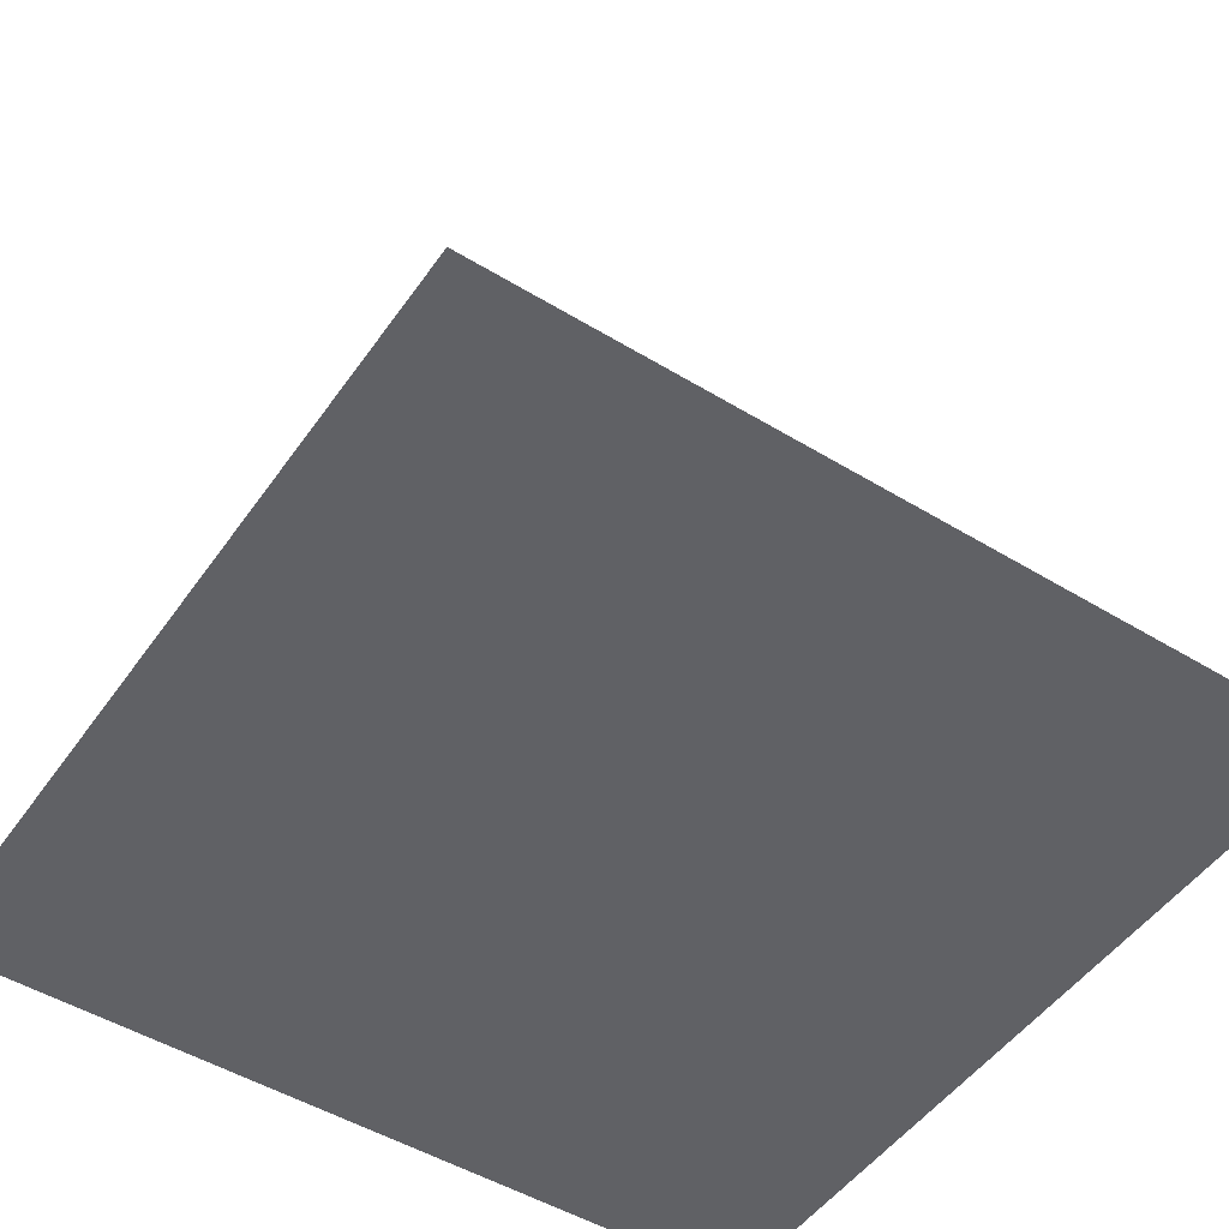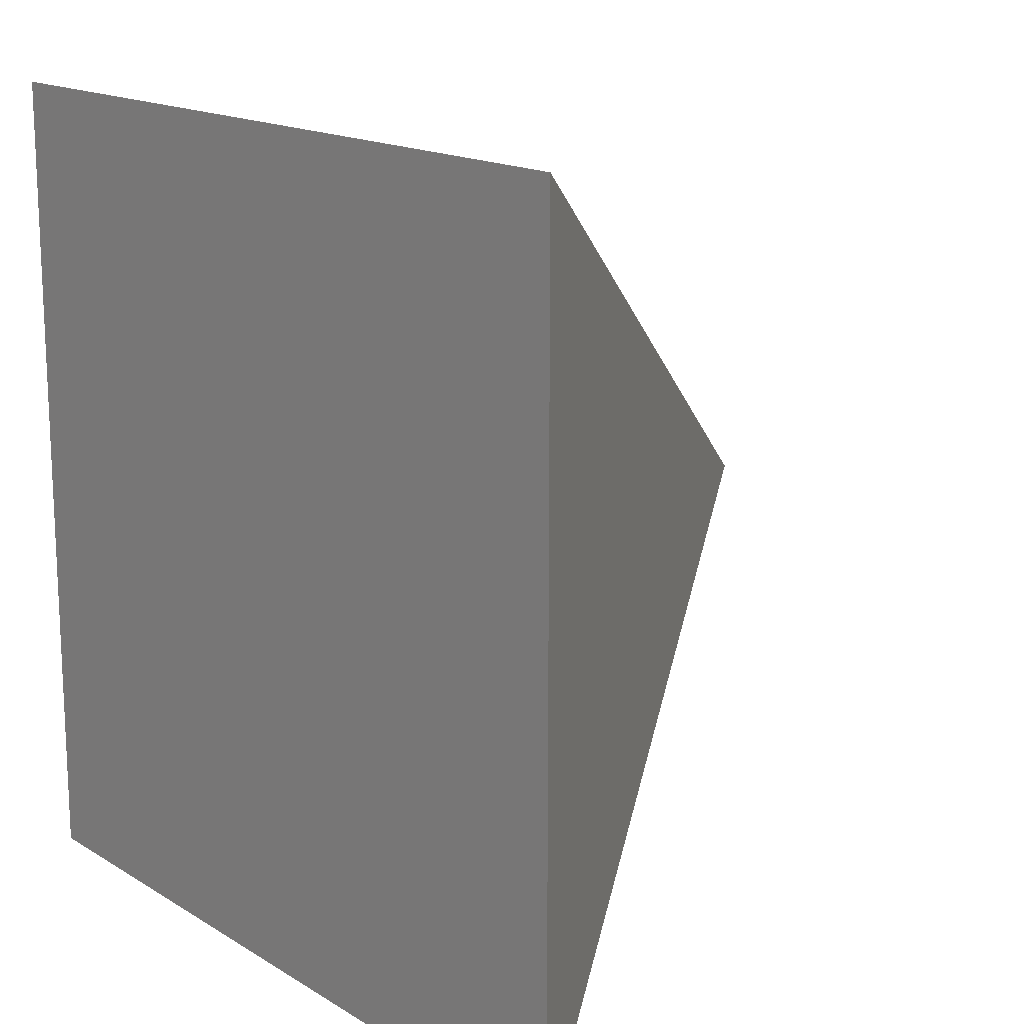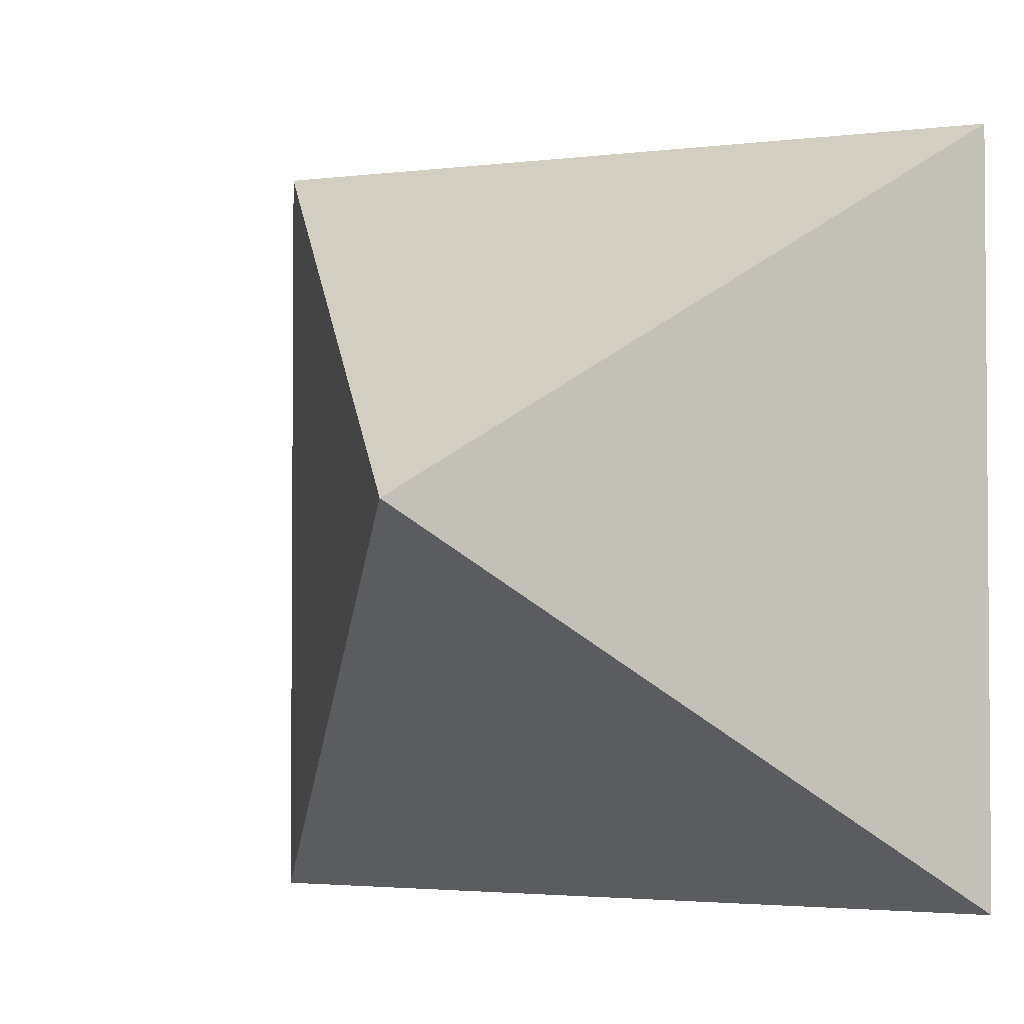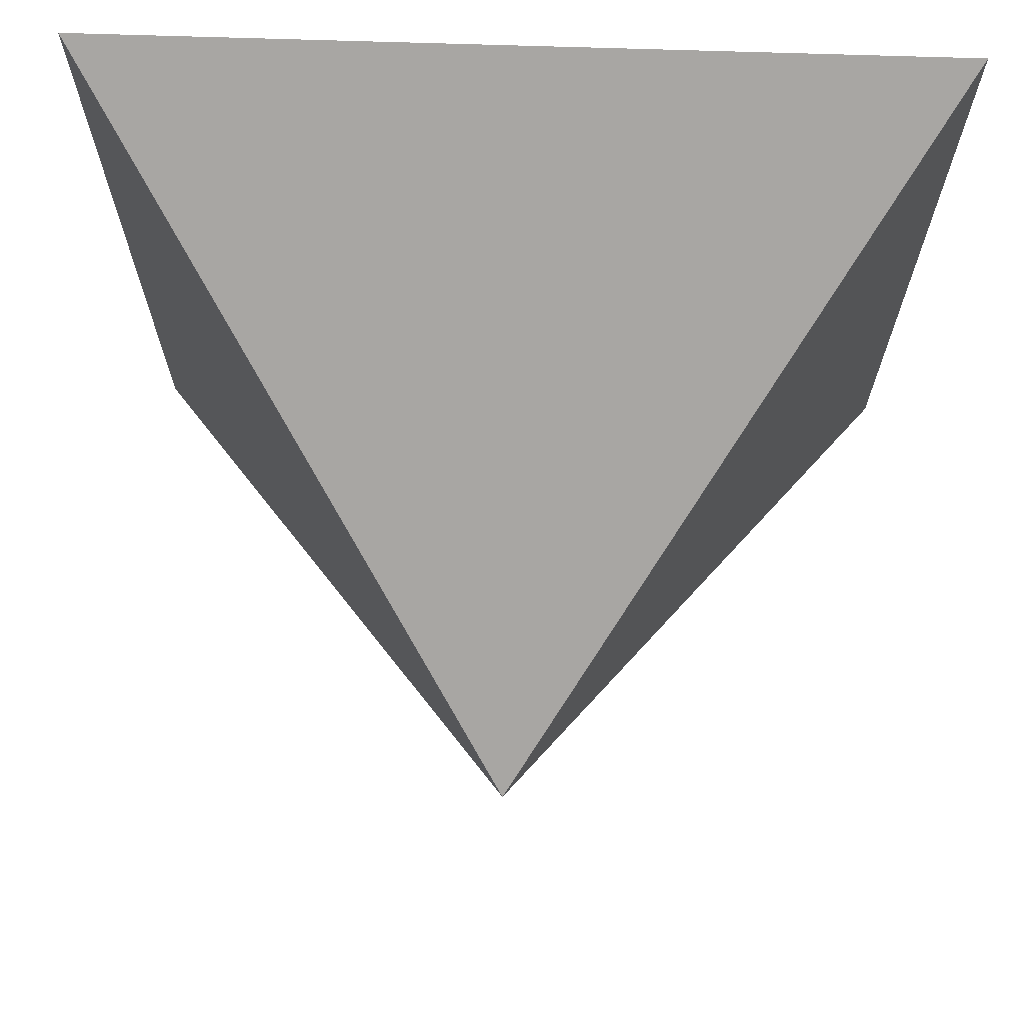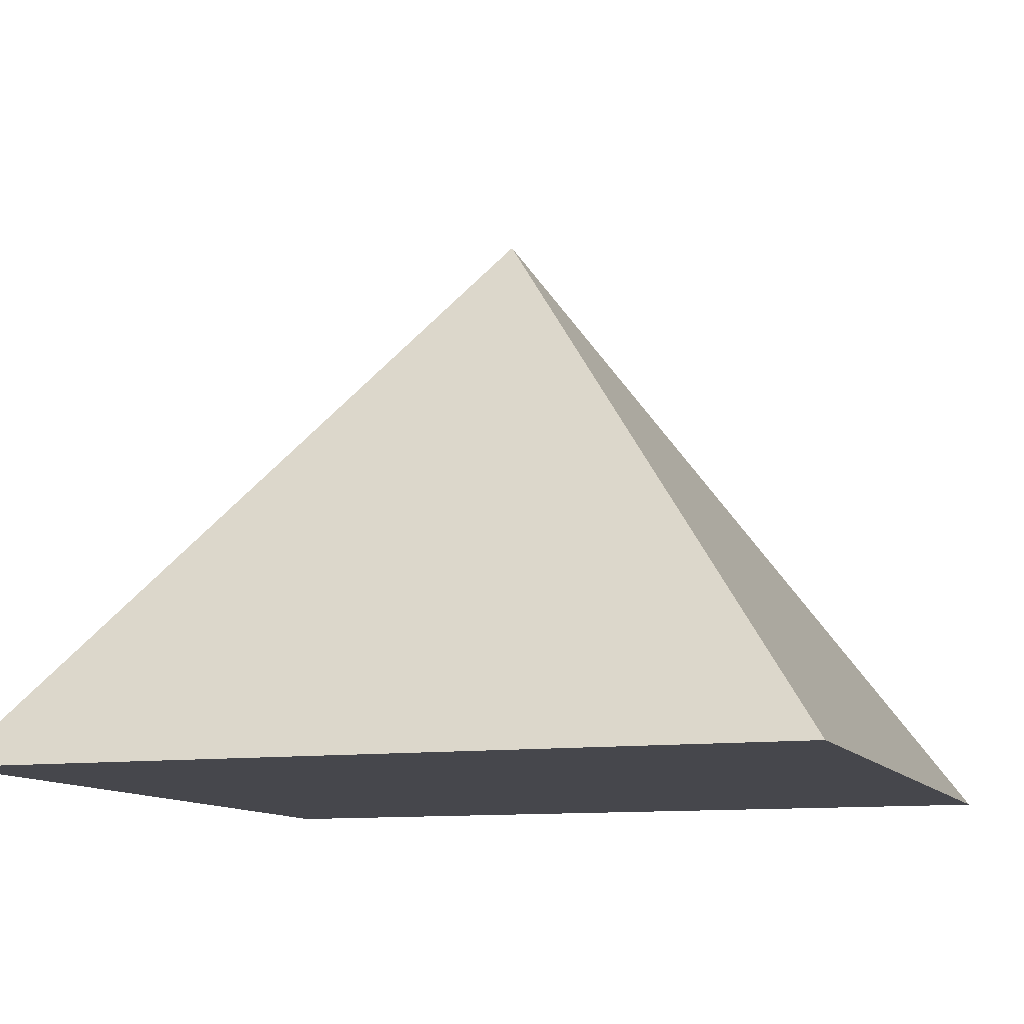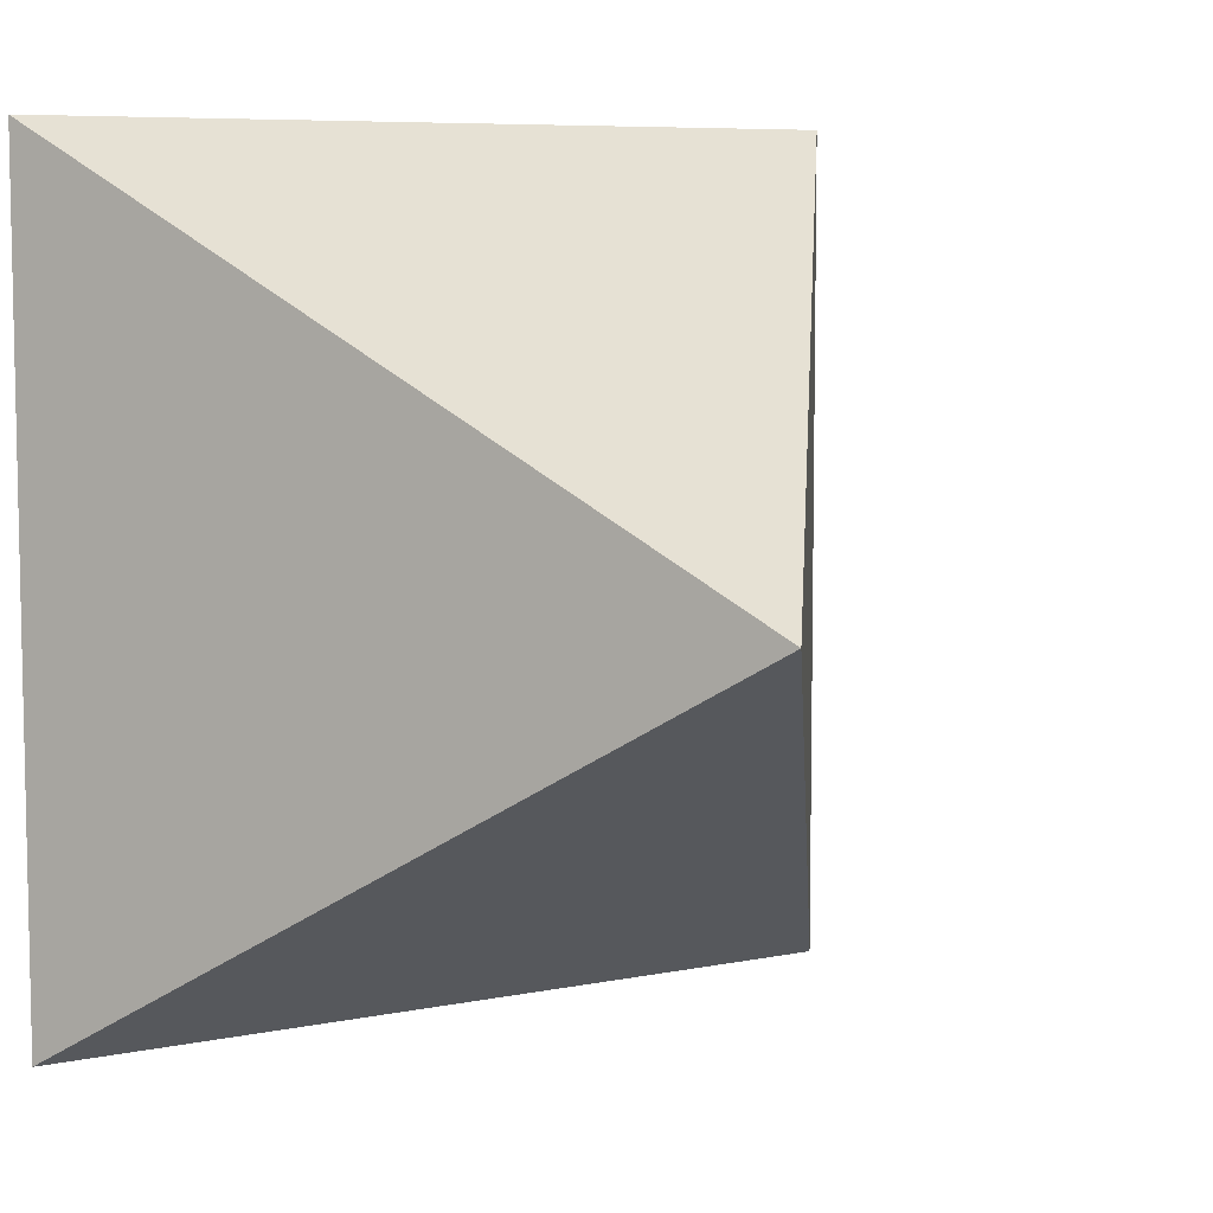
<metadata>
{"format":"obj","ext":"obj","renderer":"f3d","projection":"perspective","resolution":1024,"background":"white","views":[{"elev":-49.8,"azim":146.2,"up":"+Y"},{"elev":15.8,"azim":51.4,"up":"+Z"},{"elev":-2.7,"azim":-156.0,"up":"+Z"},{"elev":70.3,"azim":-178.2,"up":"+Z"},{"elev":-10.9,"azim":108.8,"up":"+Y"},{"elev":7.3,"azim":149.4,"up":"+Z"}]}
</metadata>
<code>
o obamium
v -0.1179 1.083 -0
v -0.6482 0.3333 0.5303
v -1.179 -0.4167 -0
v -1.179 -0.4167 1.061
v 0.9428 -0.4167 -1.061
v 0.9428 -0.4167 1.061
v 0.9428 -0.4167 -0
v 0.6776 -0.04167 0.7955
v 0.6776 -0.04167 -0.7955
v 0.9428 -0.4167 0.5303
v 0.1473 0.7083 0.2652
v 0.9428 -0.4167 -0.5303
v 0.6776 -0.04167 0.2652
v 0.6776 -0.04167 -0.2652
v 0.4125 0.3333 -0
v 0.4125 0.3333 0.5303
v -0.1179 -0.4167 1.061
v -0.6482 -0.4167 1.061
v -0.9133 -0.04167 0.7955
v 0.4125 -0.4167 1.061
v -0.383 0.7083 0.2652
v -0.383 -0.04167 0.7955
v 0.1473 -0.04167 0.7955
v -0.1179 0.3333 0.5303
v -1.179 -0.4167 -1.061
v -0.1179 -0.4167 -1.061
v -0.6482 0.3333 -0.5303
v 0.4125 0.3333 -0.5303
v -0.6482 -0.4167 -1.061
v -0.9133 -0.04167 -0.7955
v 0.1473 0.7083 -0.2652
v 0.4125 -0.4167 -1.061
v -0.383 0.7083 -0.2652
v -0.383 -0.04167 -0.7955
v 0.1473 -0.04167 -0.7955
v -0.1179 0.3333 -0.5303
f 4 2 3
f 3 27 25
f 3 2 27
f 2 1 27
f 5 6 4 25
f 5 9 12
f 7 13 10
f 7 14 13
f 28 31 15
f 15 11 16
f 15 31 11
f 31 1 11
f 13 15 16
f 13 14 15
f 14 28 15
f 10 8 6
f 10 13 8
f 13 16 8
f 12 14 7
f 12 9 14
f 9 28 14
f 6 8 20
f 17 22 18
f 17 23 22
f 16 11 24
f 24 21 2
f 24 11 21
f 11 1 21
f 22 24 2
f 22 23 24
f 23 16 24
f 18 19 4
f 18 22 19
f 22 2 19
f 20 23 17
f 20 8 23
f 8 16 23
f 5 32 9
f 26 29 34
f 26 34 35
f 28 36 31
f 36 27 33
f 36 33 31
f 31 33 1
f 34 27 36
f 34 36 35
f 35 36 28
f 29 25 30
f 29 30 34
f 34 30 27
f 32 26 35
f 32 35 9
f 9 35 28

</code>
